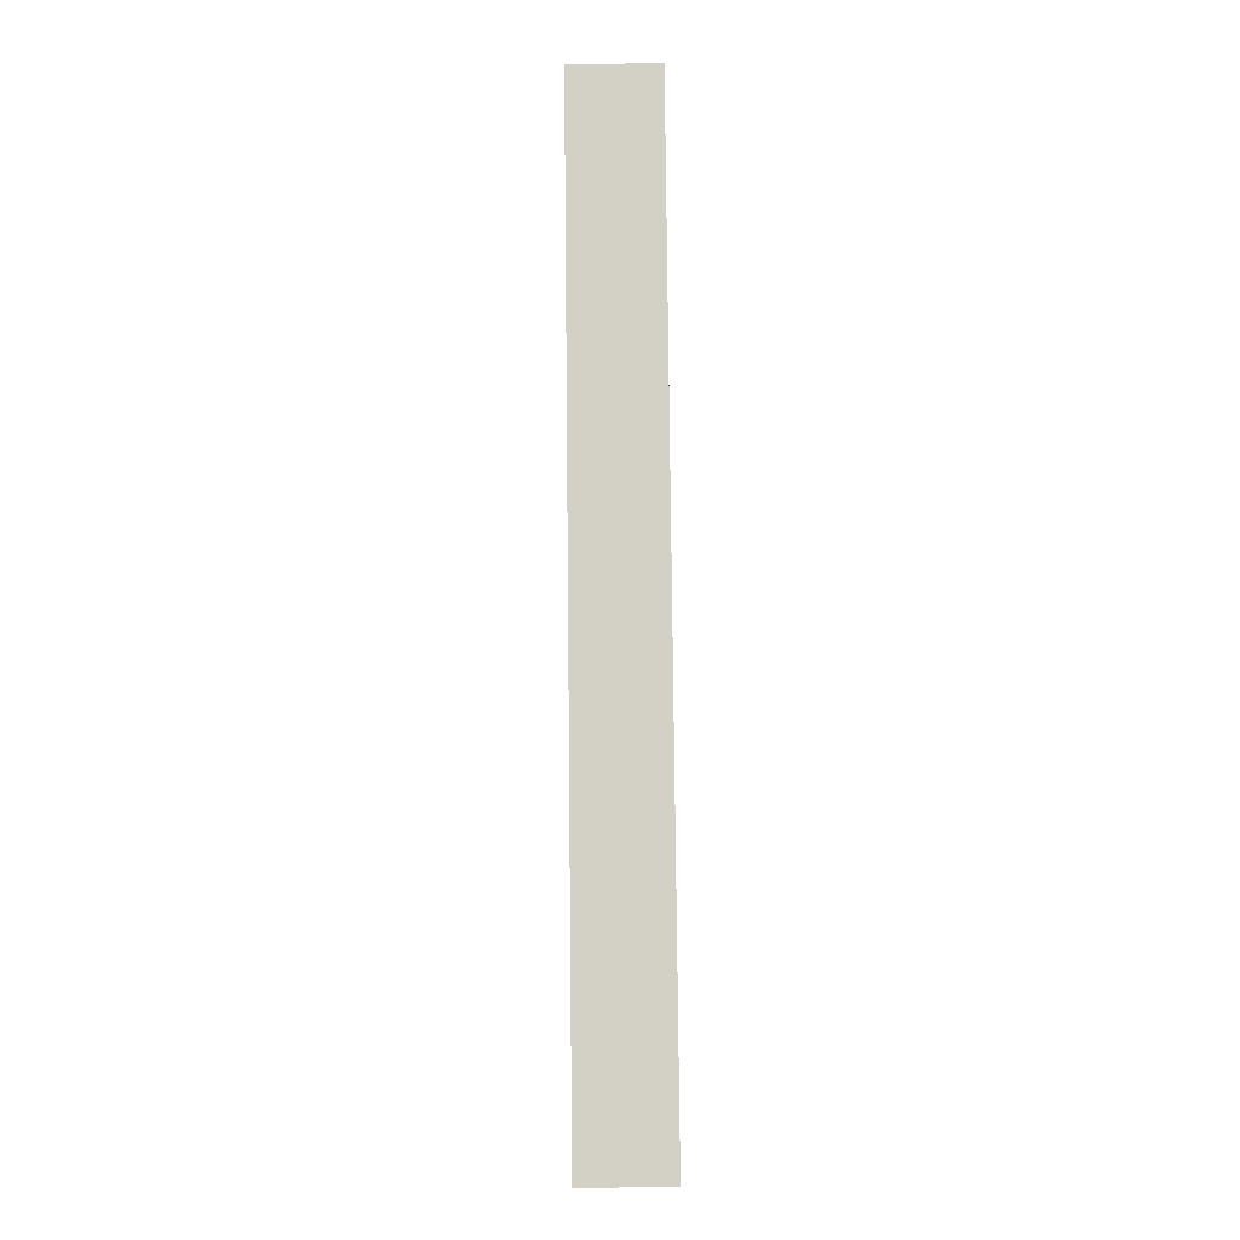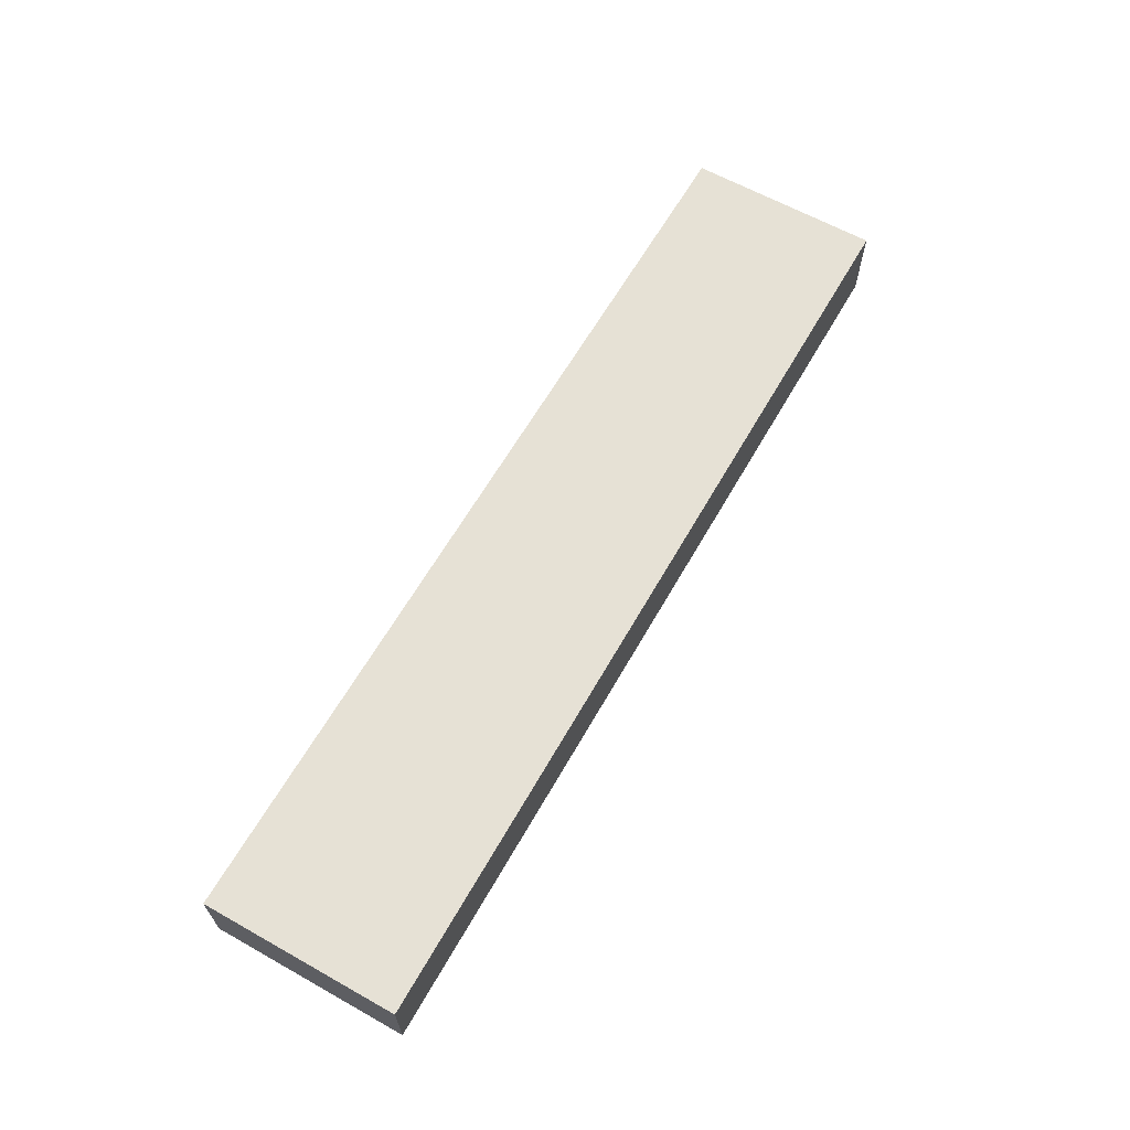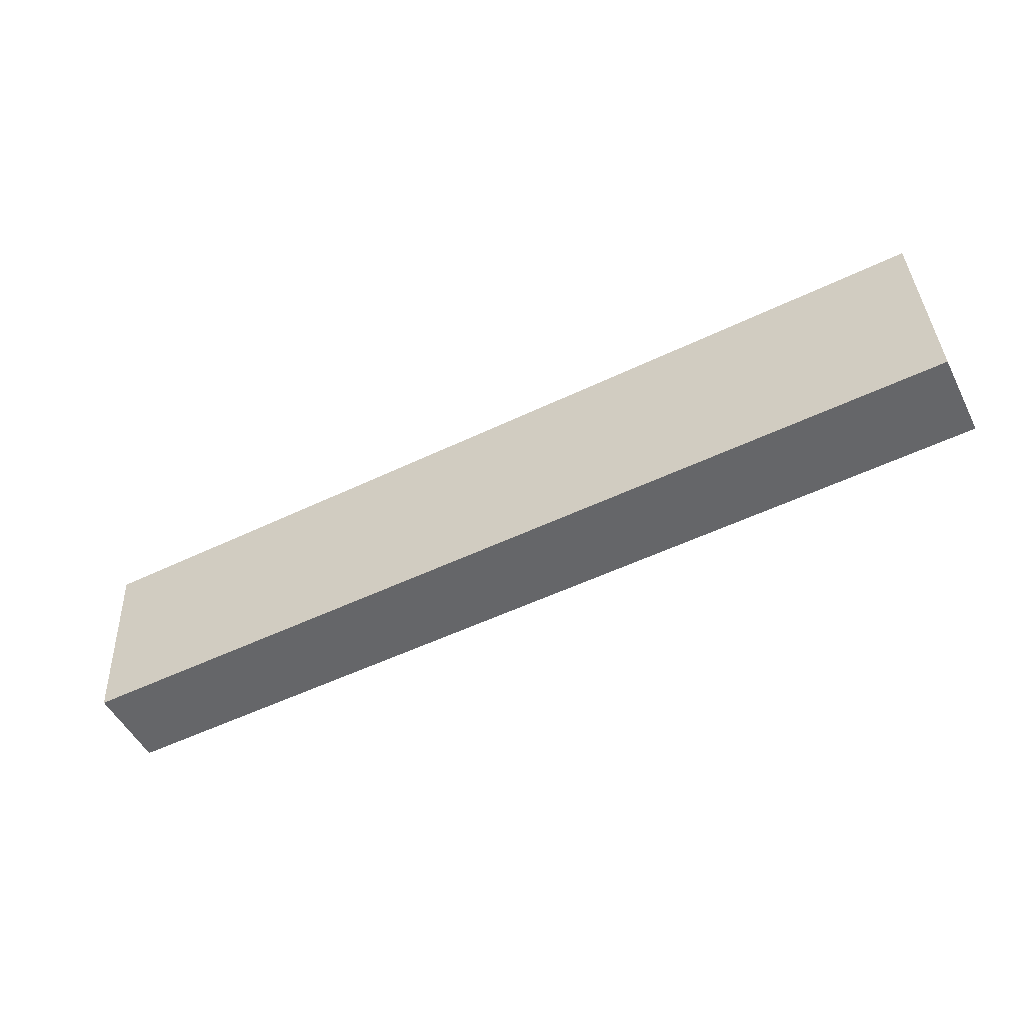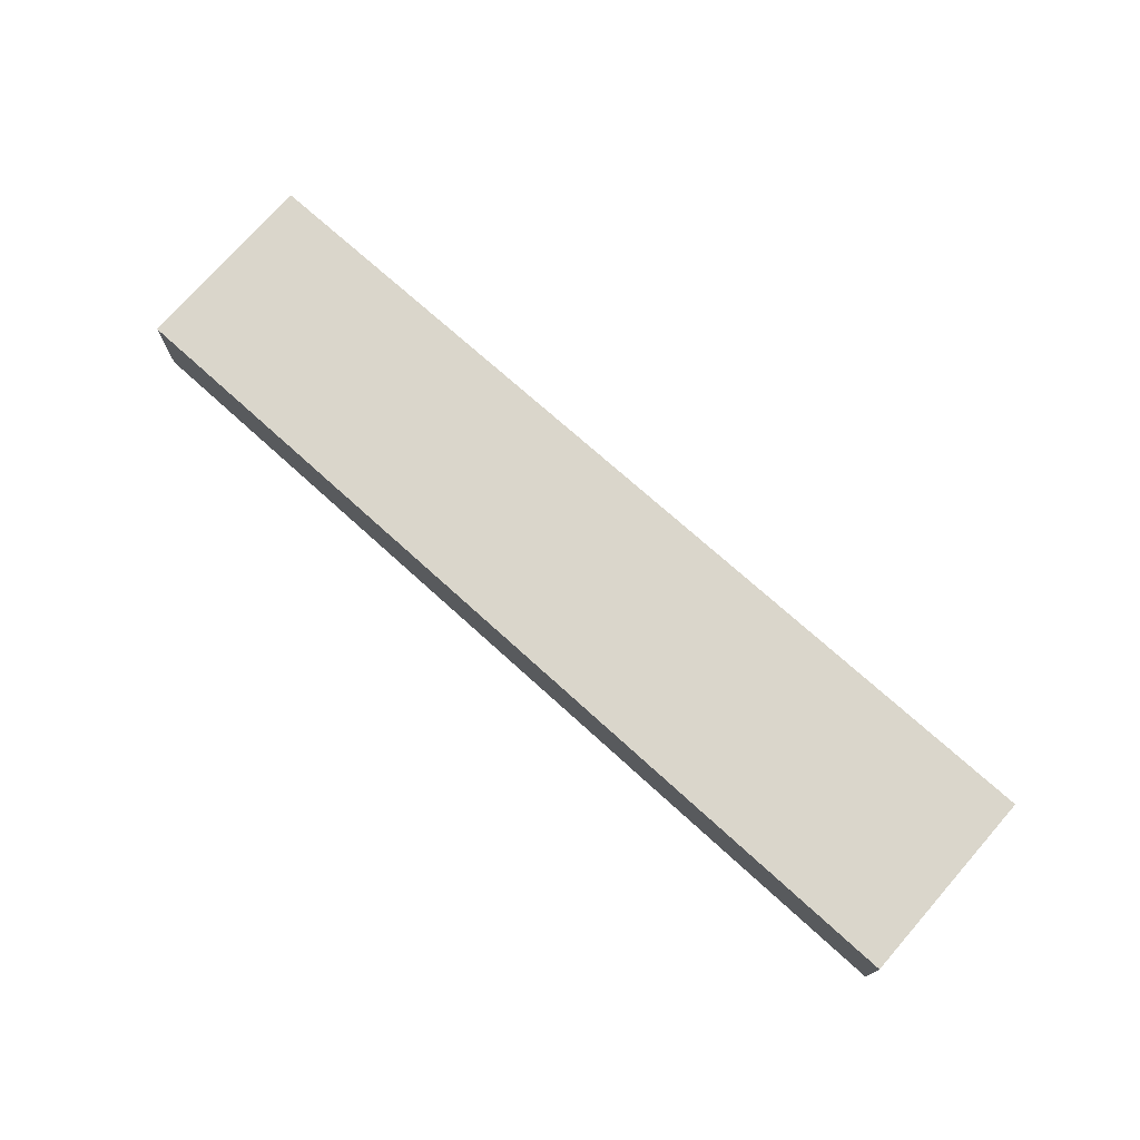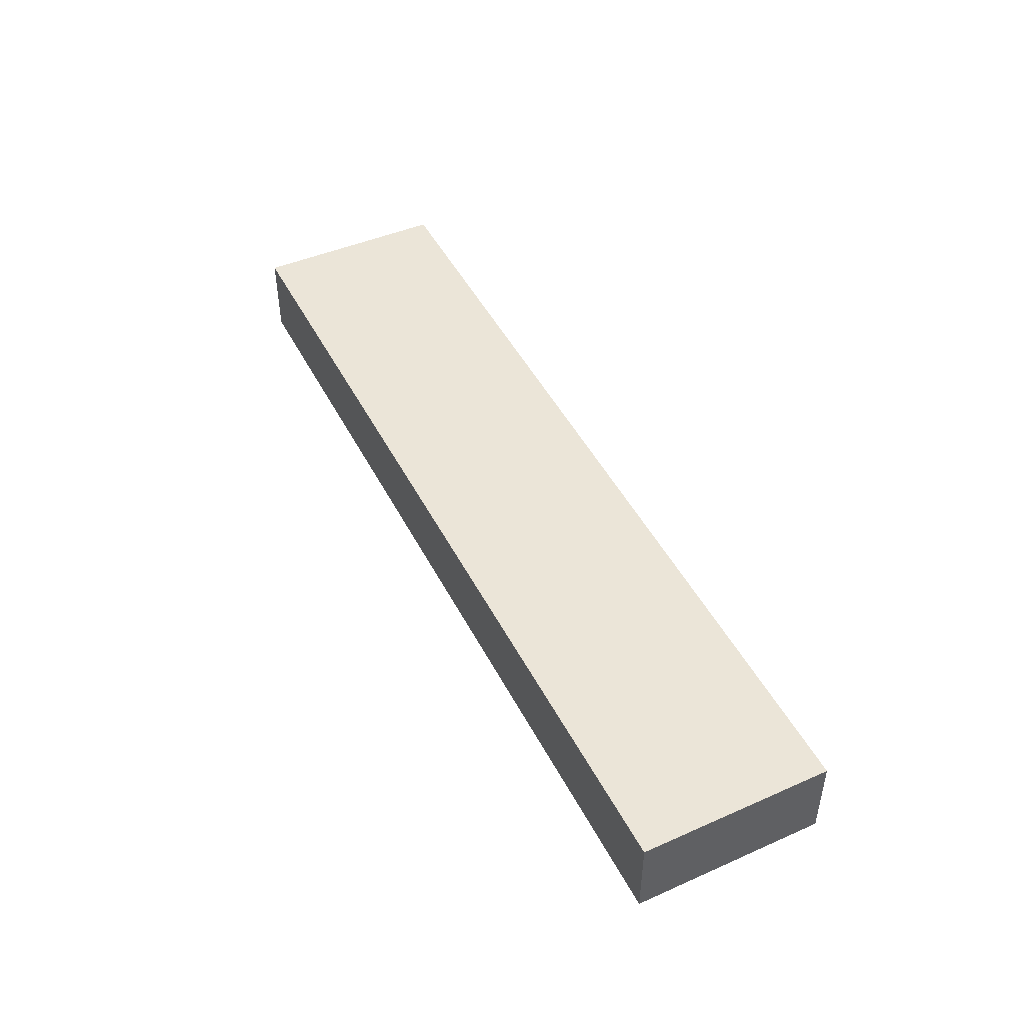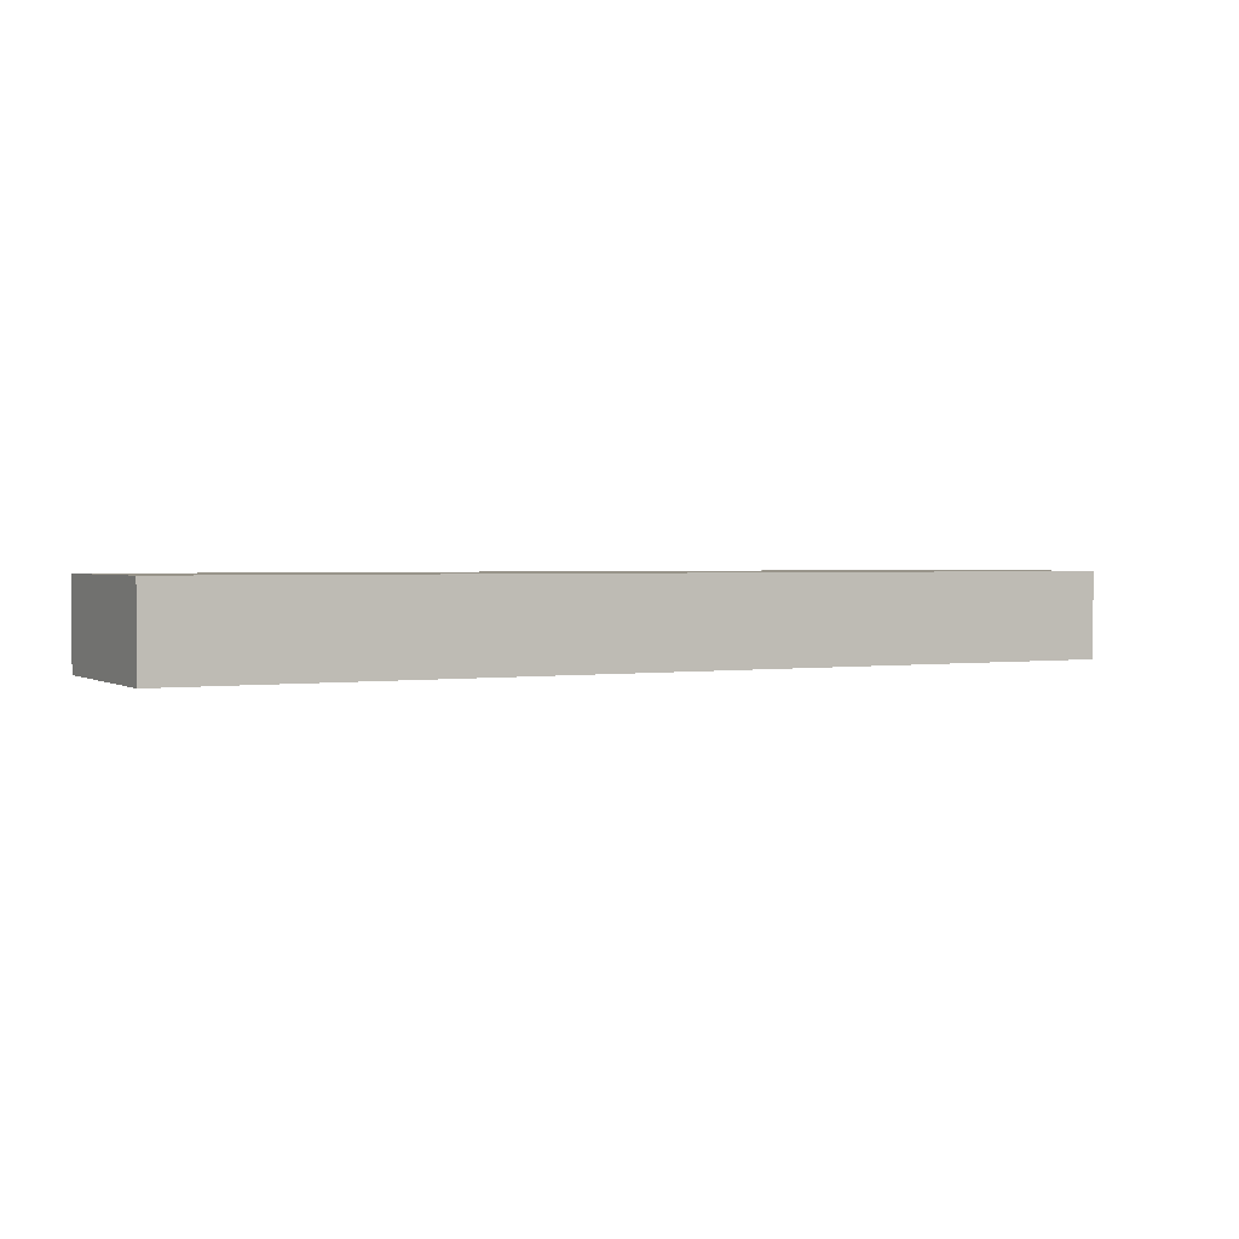
<metadata>
{"format":"obj","ext":"obj","renderer":"f3d","projection":"perspective","resolution":1024,"background":"white","views":[{"elev":78.9,"azim":89.4,"up":"+Z"},{"elev":64.5,"azim":-58.1,"up":"+Y"},{"elev":-51.0,"azim":-153.5,"up":"+Z"},{"elev":73.7,"azim":-136.1,"up":"+Y"},{"elev":45.8,"azim":66.1,"up":"+Y"},{"elev":1.8,"azim":-26.0,"up":"+Y"}]}
</metadata>
<code>
v  29.62 2.721 -0.886
v  0.273 2.721 6.358
v  29.95 2.721 5.288
v  3.636 2.721 -0.109
v  0 2.721 1.666e-16
v  0 0 0
v  0.273 -3.893e-16 6.358
v  29.95 -3.238e-16 5.288
v  29.62 5.425e-17 -0.886
v  3.636 6.674e-18 -0.109
g defaultobject
f 1 2 3
f 2 1 4
f 2 4 5
f 6 2 5
f 2 6 7
f 7 3 2
f 3 7 8
f 8 1 3
f 1 8 9
f 4 6 5
f 6 4 10
f 10 4 1
f 10 1 9
f 10 7 6
f 7 10 8
f 8 10 9

</code>
